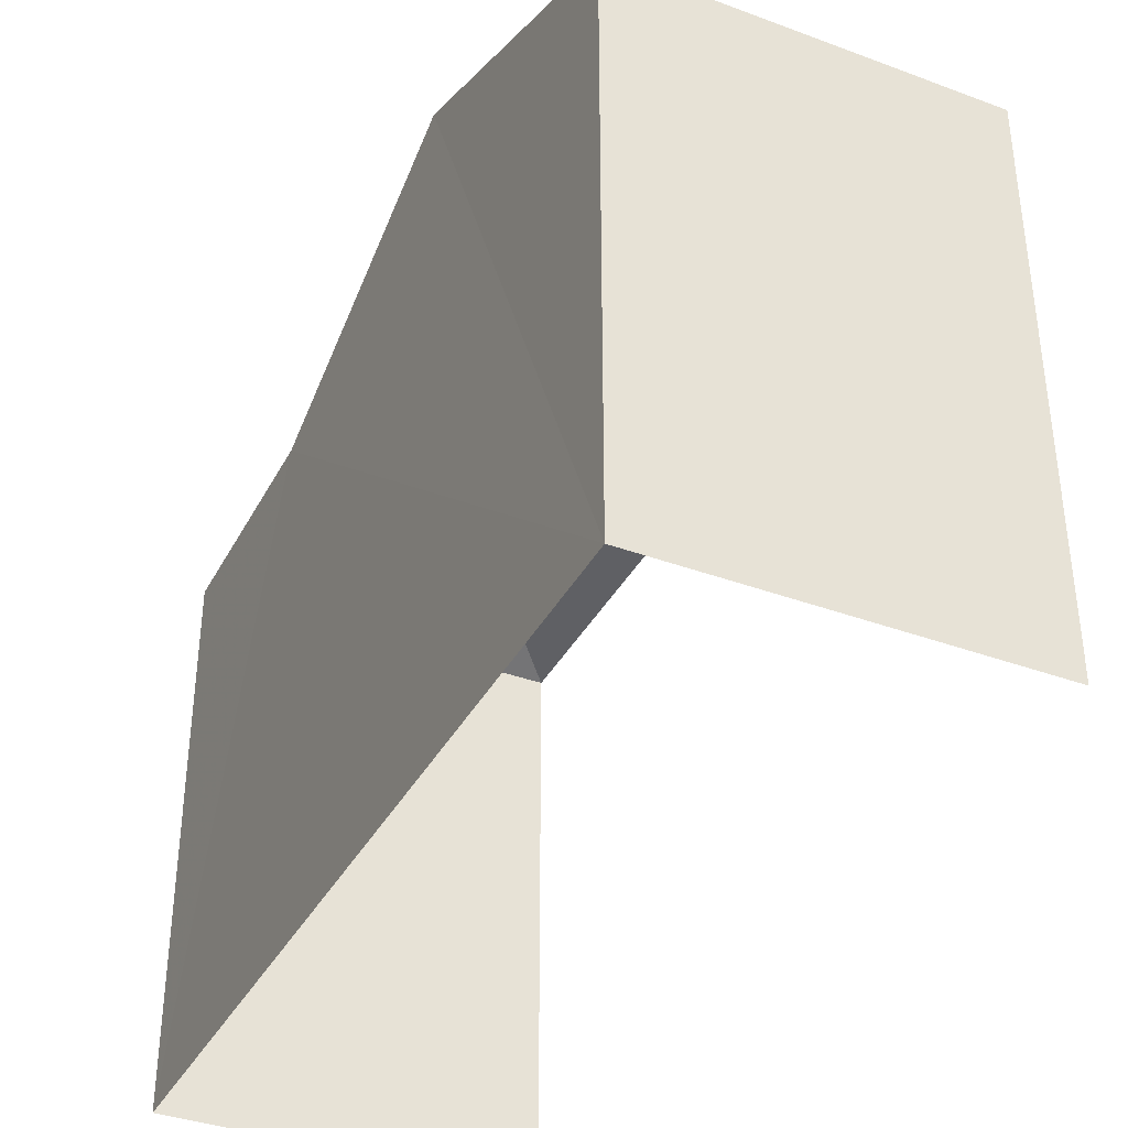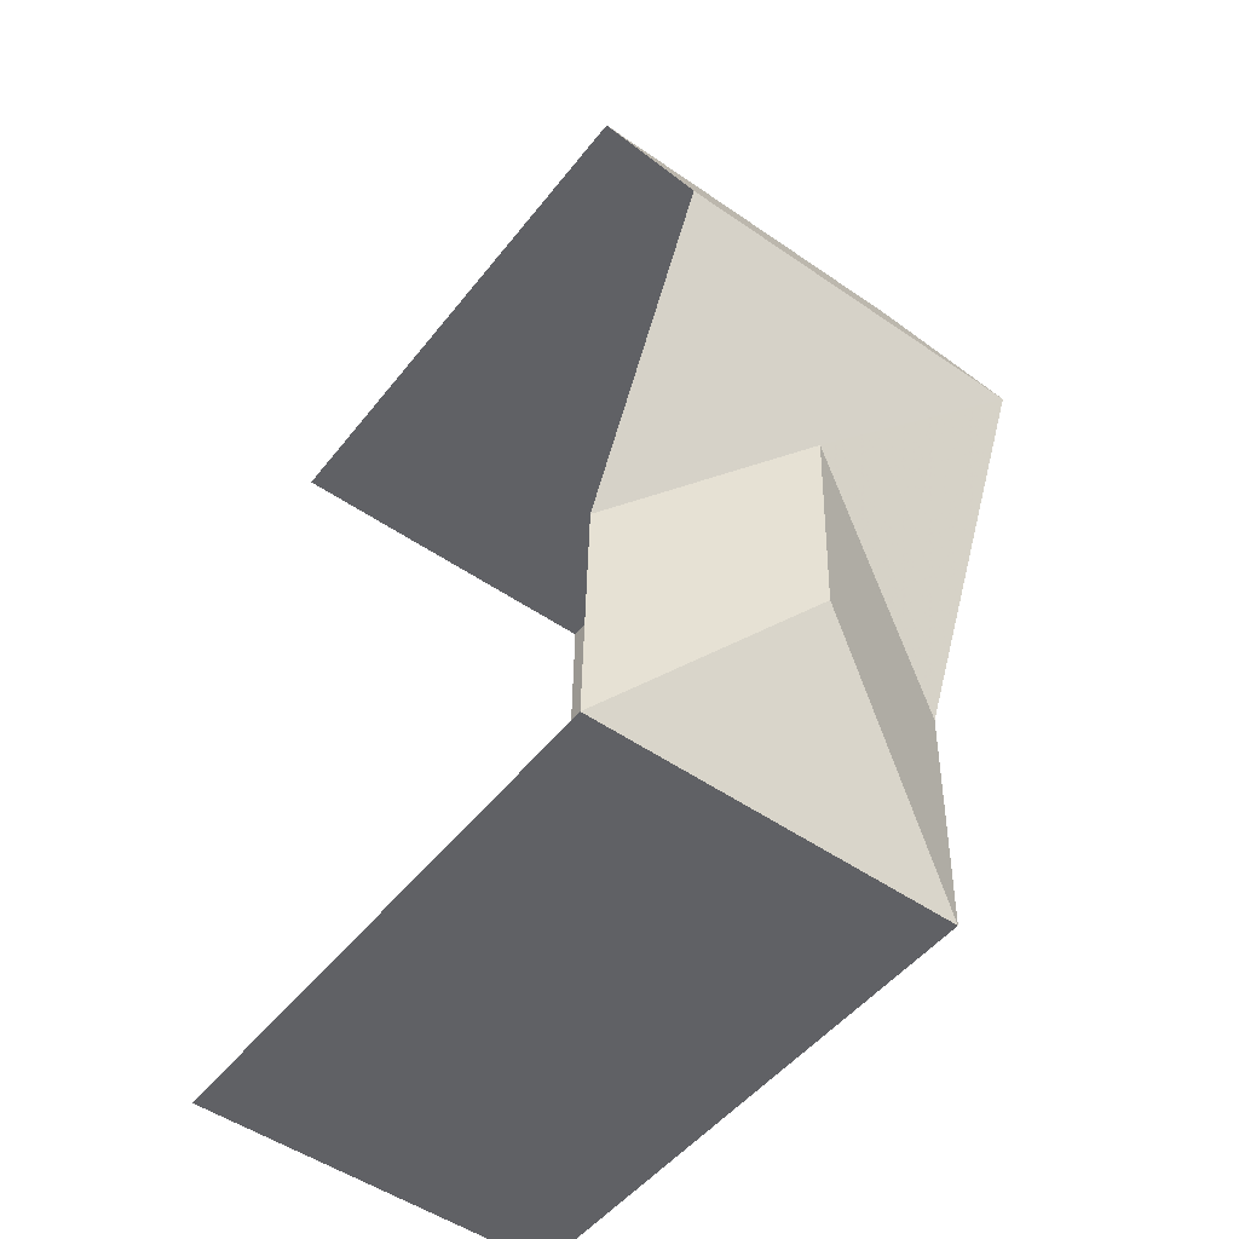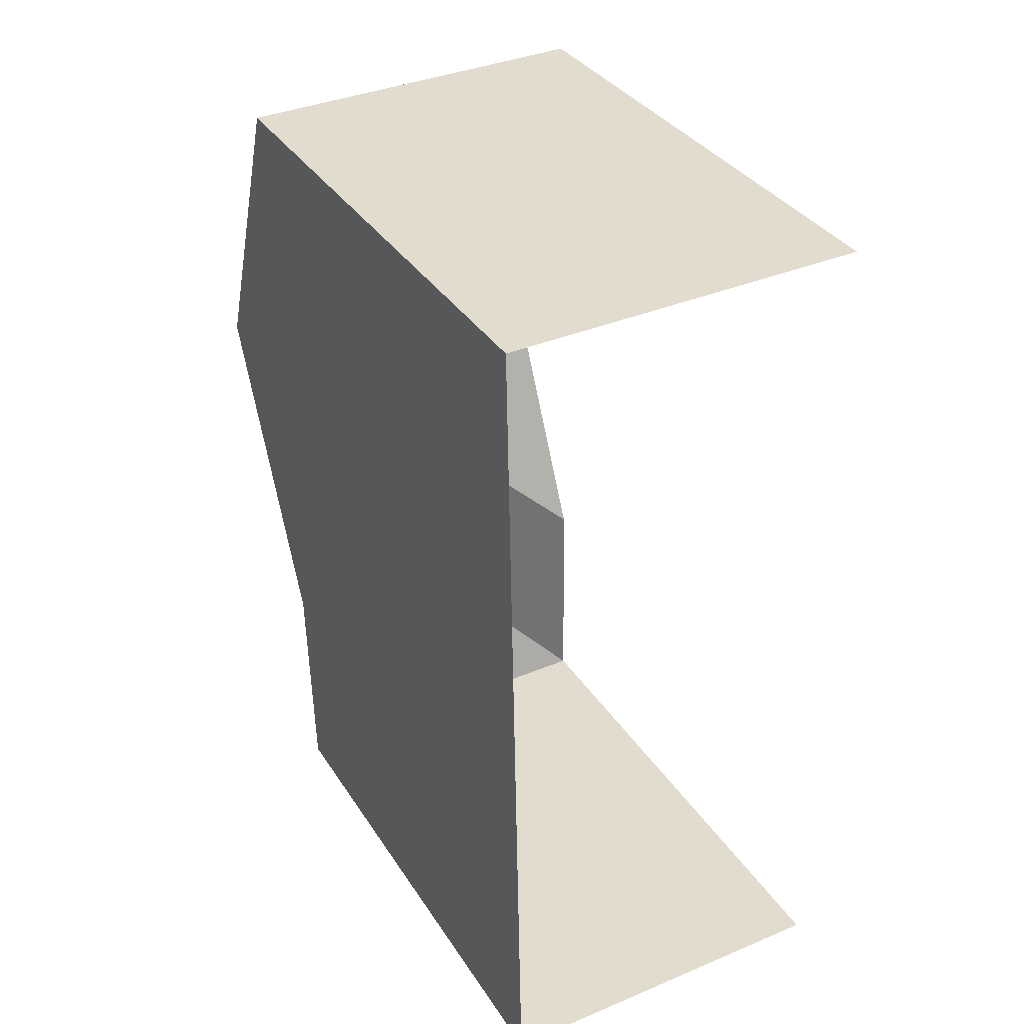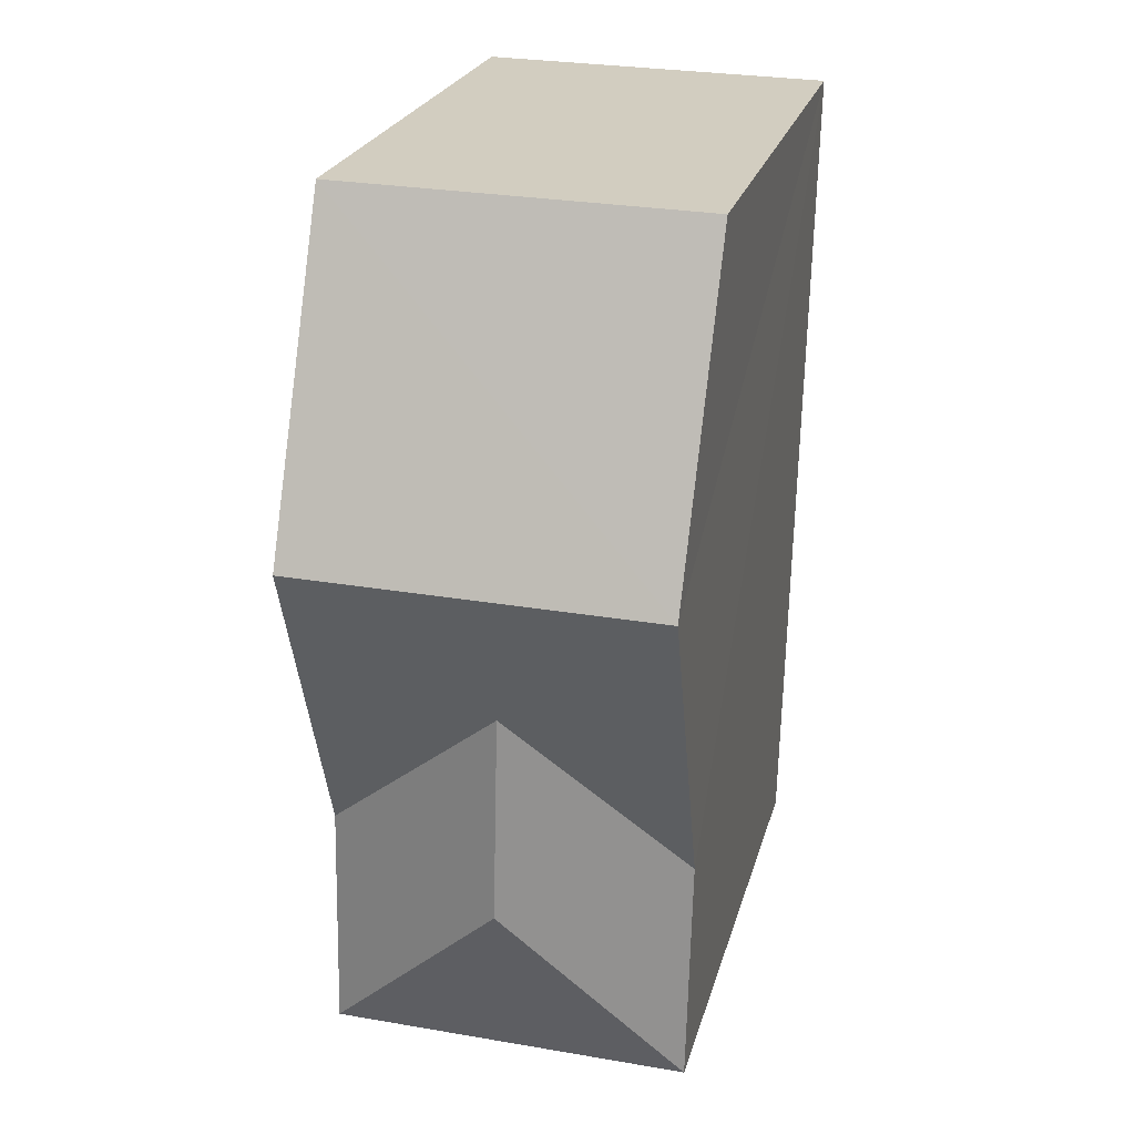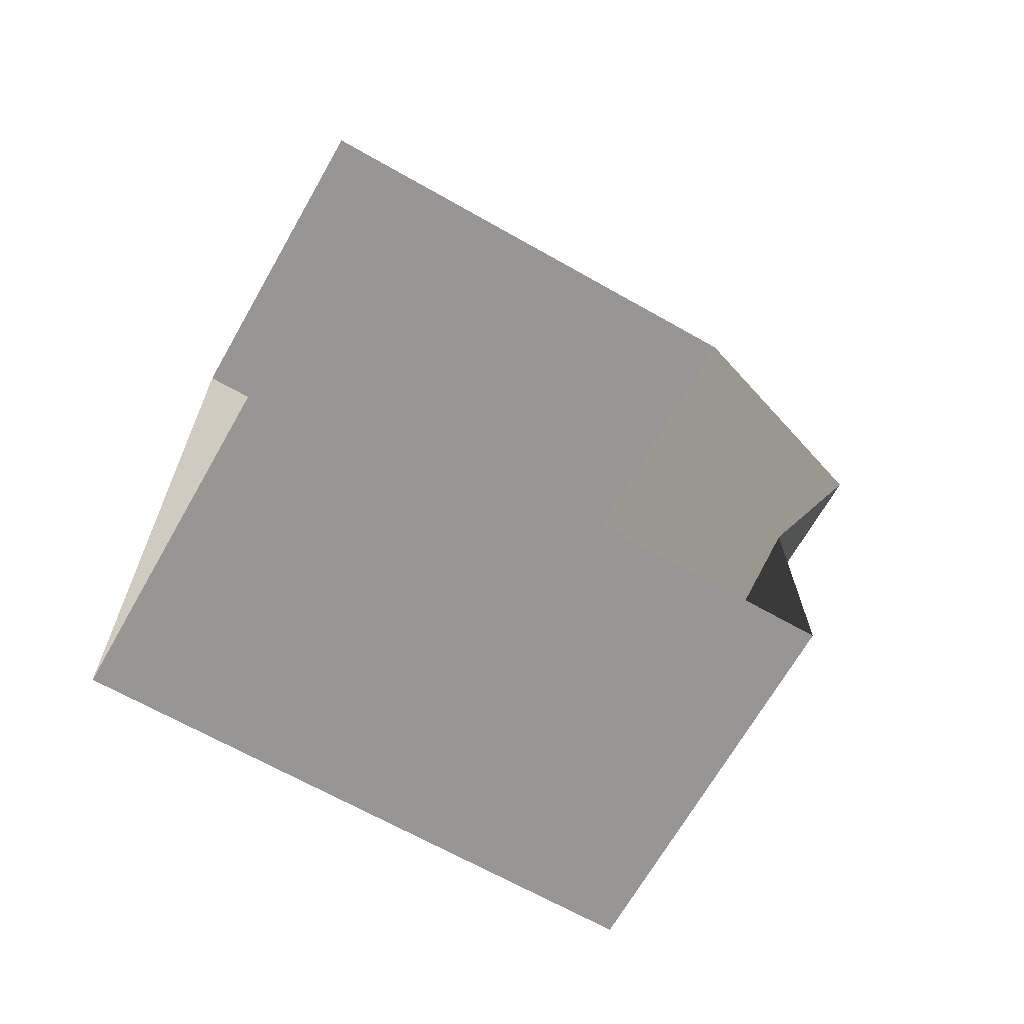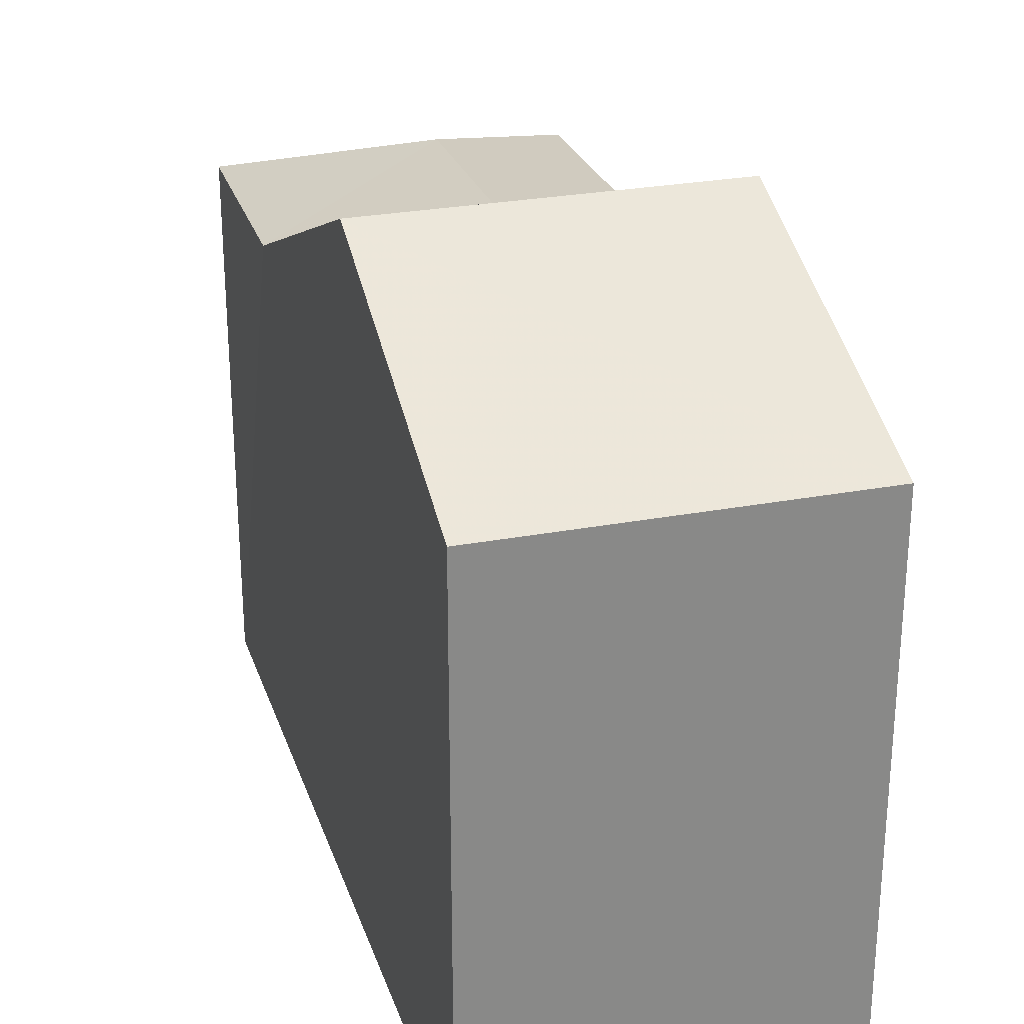
<metadata>
{"format":"obj","ext":"obj","renderer":"f3d","projection":"perspective","resolution":1024,"background":"white","views":[{"elev":-37.4,"azim":153.4,"up":"+Z"},{"elev":-49.6,"azim":-36.7,"up":"+Y"},{"elev":34.5,"azim":151.8,"up":"+Y"},{"elev":23.9,"azim":14.1,"up":"+Y"},{"elev":-66.8,"azim":-119.7,"up":"+Y"},{"elev":26.7,"azim":162.0,"up":"+Z"}]}
</metadata>
<code>
v -3.735e+05 -1.043e+05 25.61
v -3.735e+05 -1.043e+05 25.61
v -3.735e+05 -1.043e+05 25.61
v -3.735e+05 -1.043e+05 25.61
v -3.735e+05 -1.043e+05 32.38
v -3.735e+05 -1.043e+05 33.27
v -3.735e+05 -1.043e+05 34.05
v -3.735e+05 -1.043e+05 34.05
v -3.735e+05 -1.043e+05 32.38
v -3.735e+05 -1.043e+05 32.38
v -3.735e+05 -1.043e+05 33.27
v -3.735e+05 -1.043e+05 32.38
v -3.735e+05 -1.043e+05 32.38
v -3.735e+05 -1.043e+05 32.38
f 1 2 3
f 1 4 2
f 13 2 7
f 7 2 5
f 5 4 10
f 5 2 4
f 5 6 7
f 6 8 7
f 9 8 6
f 5 10 11
f 6 5 11
f 11 12 9
f 6 11 9
f 11 10 12
f 8 13 7
f 8 14 13
f 14 8 3
f 3 9 1
f 9 12 1
f 8 9 3
f 12 4 1
f 12 10 4
f 14 3 2
f 13 14 2

</code>
